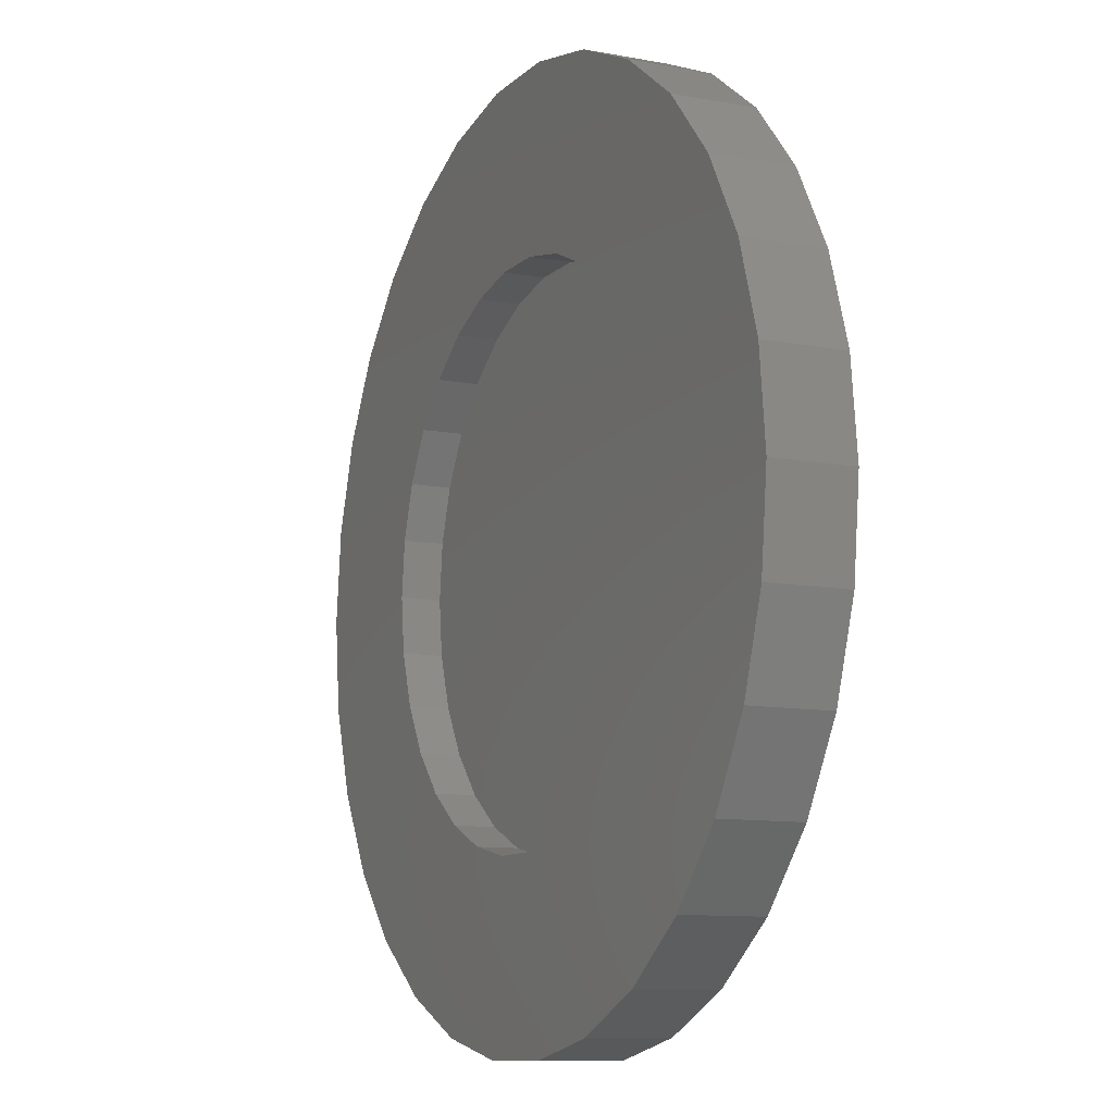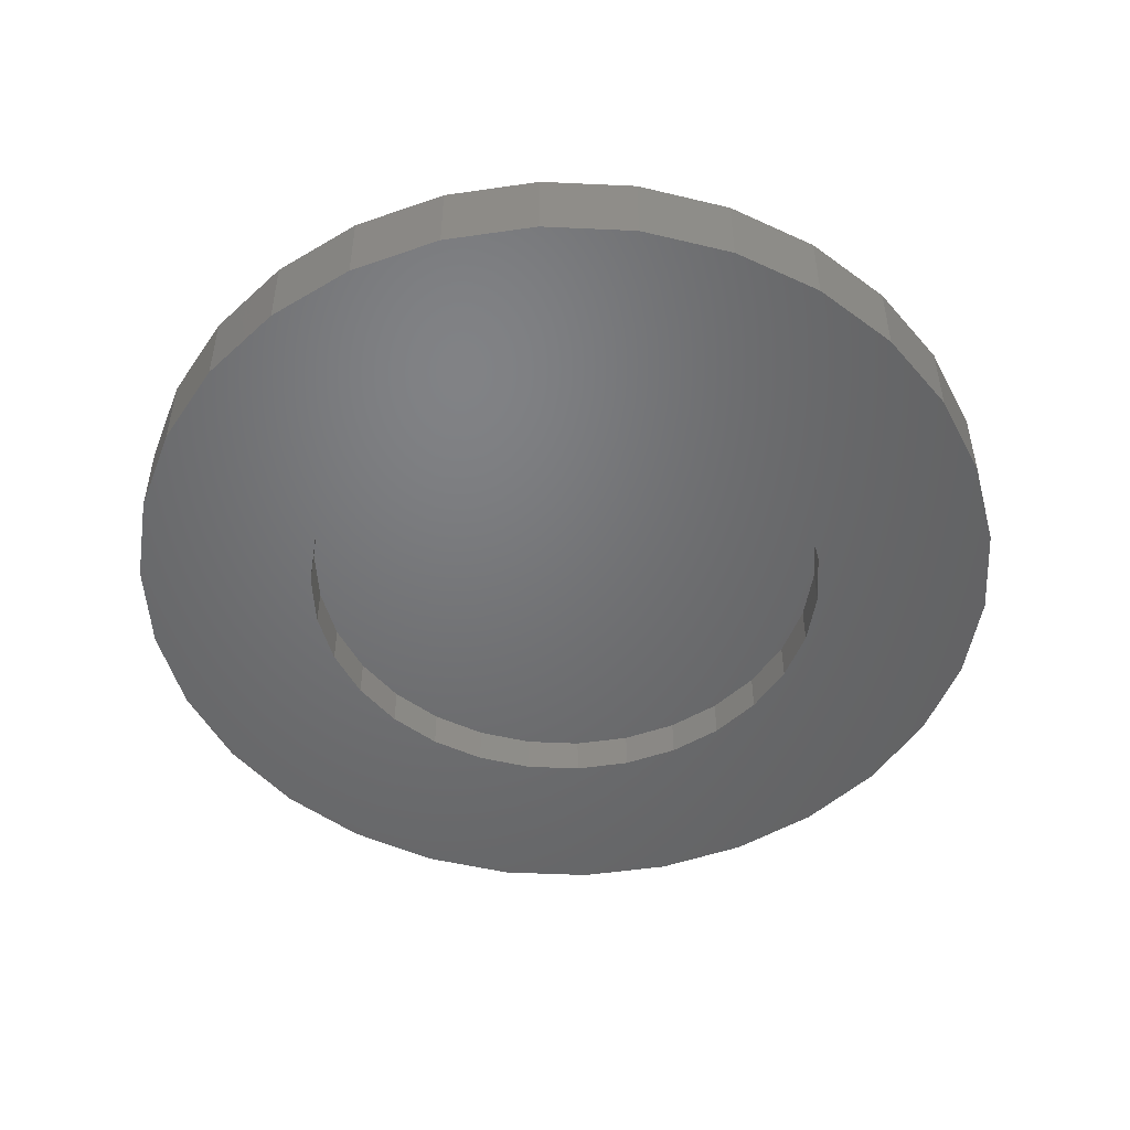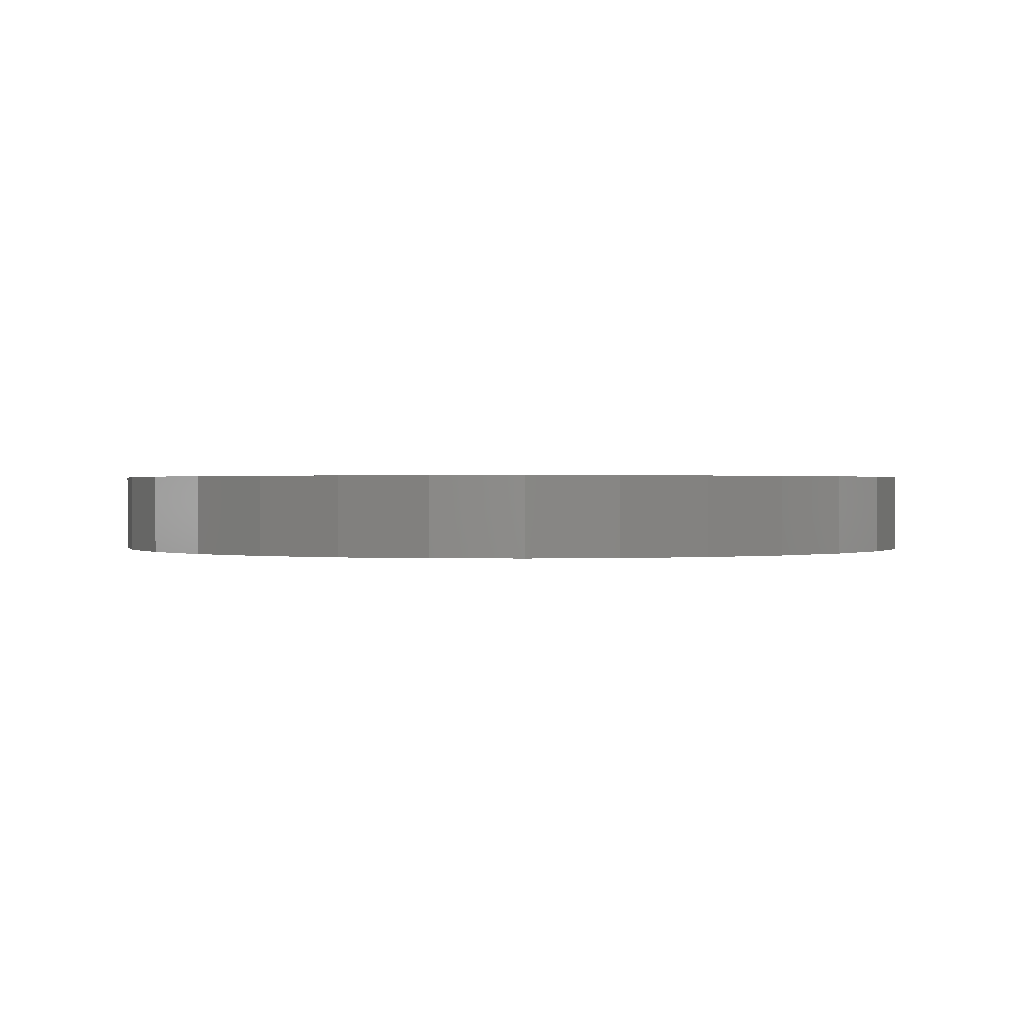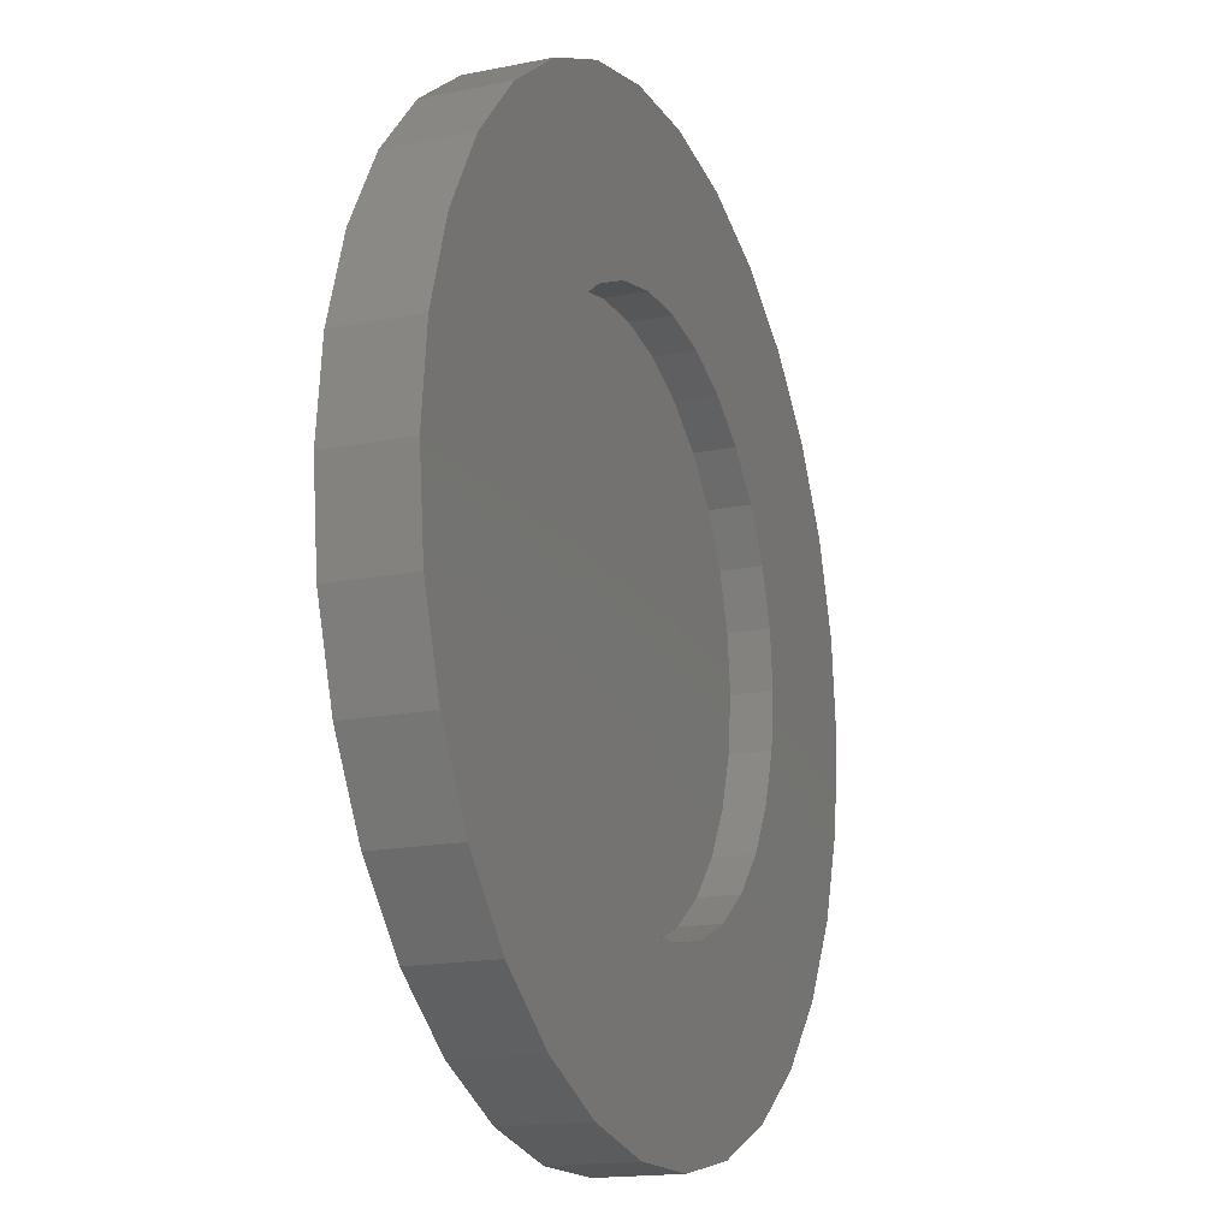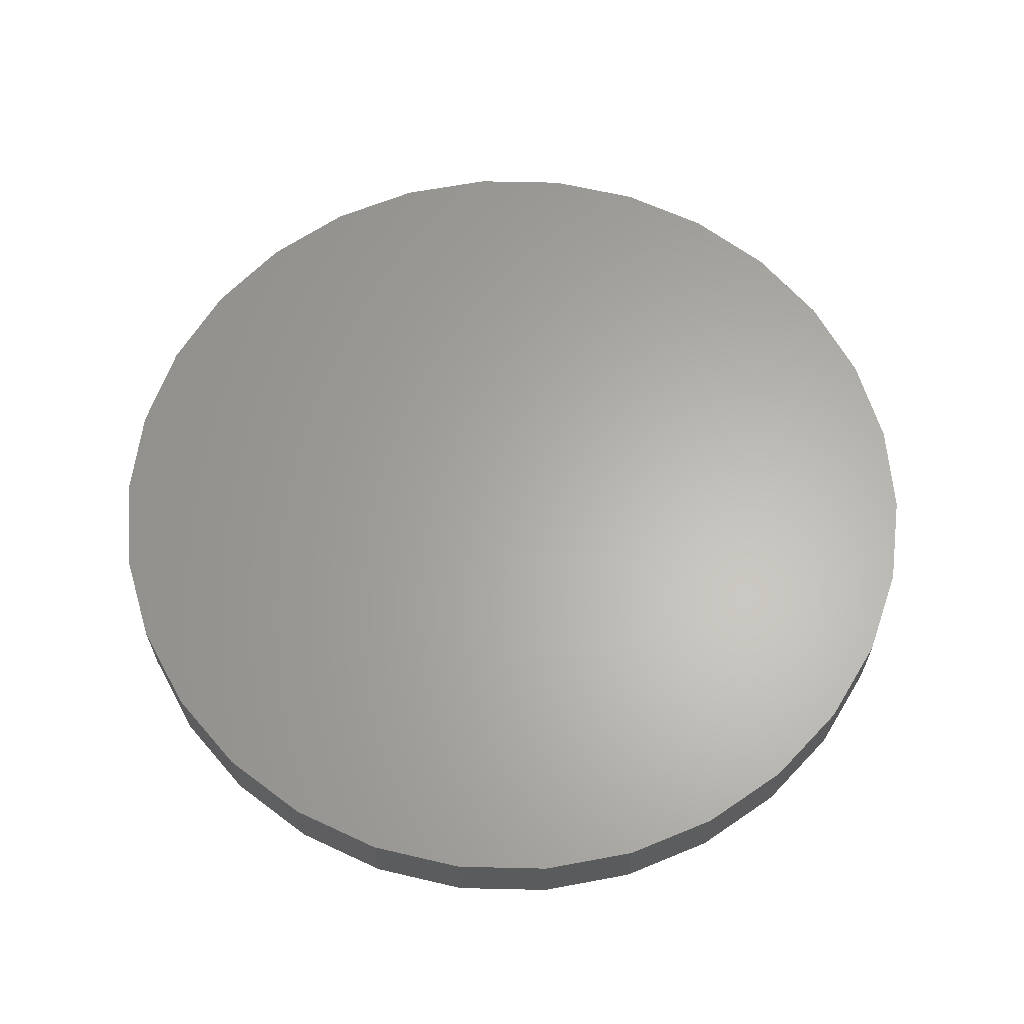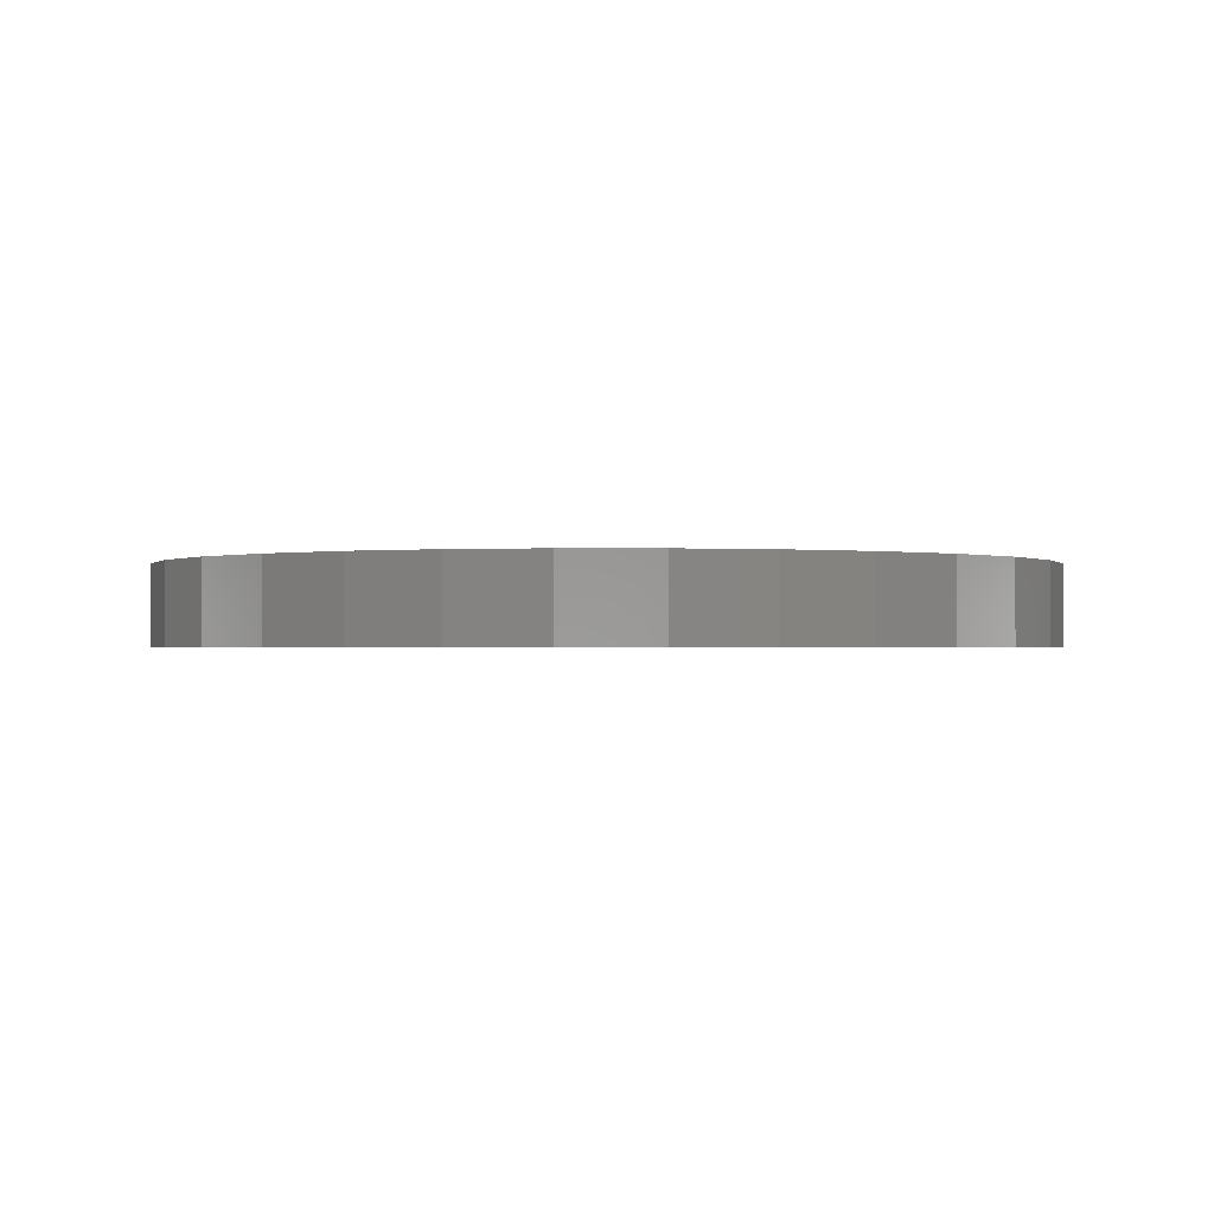
<metadata>
{"format":"stl","ext":"stl","renderer":"f3d","projection":"perspective","resolution":1024,"background":"white","views":[{"elev":-10.2,"azim":-115.5,"up":"+Y"},{"elev":-49.8,"azim":153.1,"up":"+Z"},{"elev":0.6,"azim":52.4,"up":"+Z"},{"elev":-16.5,"azim":112.3,"up":"+Y"},{"elev":63.5,"azim":37.3,"up":"+Z"},{"elev":-1.0,"azim":-120.4,"up":"+Z"}]}
</metadata>
<code>
# stl→obj: 120 verts, 236 faces
v -12.5 -21.65 -2.25
v -7.725 -23.78 2.25
v -12.5 -21.65 2.25
v -7.725 -23.78 -2.25
v -22.84 -10.17 -2.25
v -24.45 -5.198 2.25
v -24.45 -5.198 -2.25
v -22.84 -10.17 2.25
v 24.45 5.198 2.25
v 22.84 10.17 -2.25
v 22.84 10.17 2.25
v 24.45 5.198 -2.25
v 25 0 2.25
v 25 0 -2.25
v 20.23 14.69 -2.25
v 20.23 14.69 2.25
v 12.5 -21.65 -2.25
v 16.73 -18.58 2.25
v 12.5 -21.65 2.25
v 16.73 -18.58 -2.25
v 12.5 21.65 -2.25
v 7.725 23.78 2.25
v 12.5 21.65 2.25
v 7.725 23.78 -2.25
v 24.45 -5.198 2.25
v 24.45 -5.198 -2.25
v 16.73 18.58 -2.25
v 16.73 18.58 2.25
v -22.84 10.17 -2.25
v -20.23 14.69 2.25
v -20.23 14.69 -2.25
v -22.84 10.17 2.25
v 20.23 -14.69 -2.25
v 20.23 -14.69 2.25
v -16.73 18.58 2.25
v -16.73 18.58 -2.25
v 22.84 -10.17 -2.25
v 22.84 -10.17 2.25
v -12.5 21.65 -2.25
v -12.5 21.65 2.25
v 7.725 -23.78 2.25
v 2.613 24.86 2.25
v 2.613 -24.86 2.25
v -2.613 24.86 2.25
v -2.613 -24.86 2.25
v -7.725 23.78 2.25
v -16.73 -18.58 2.25
v -20.23 -14.69 2.25
v -24.45 5.198 2.25
v -25 0 2.25
v 2.613 24.86 -2.25
v -2.613 24.86 -2.25
v -16.73 -18.58 -2.25
v 15 0 -2.25
v 14.67 -3.119 -2.25
v 13.7 -6.101 -2.25
v 14.67 3.119 -2.25
v 12.14 -8.817 -2.25
v 13.7 6.101 -2.25
v 10.04 -11.15 -2.25
v 7.5 -12.99 -2.25
v 7.725 -23.78 -2.25
v 4.635 -14.27 -2.25
v 2.613 -24.86 -2.25
v 1.568 -14.92 -2.25
v -1.568 -14.92 -2.25
v -2.613 -24.86 -2.25
v -4.635 -14.27 -2.25
v -7.5 -12.99 -2.25
v -10.04 -11.15 -2.25
v -12.14 -8.817 -2.25
v -20.23 -14.69 -2.25
v -13.7 -6.101 -2.25
v 12.14 8.817 -2.25
v 10.04 11.15 -2.25
v 7.5 12.99 -2.25
v 4.635 14.27 -2.25
v 1.568 14.92 -2.25
v -1.568 14.92 -2.25
v -4.635 14.27 -2.25
v -7.725 23.78 -2.25
v -7.5 12.99 -2.25
v -10.04 11.15 -2.25
v -12.14 8.817 -2.25
v -13.7 6.101 -2.25
v -14.67 3.119 -2.25
v -24.45 5.198 -2.25
v -15 0 -2.25
v -14.67 -3.119 -2.25
v -25 0 -2.25
v 13.7 6.101 0
v 14.67 3.119 0
v 15 0 0
v 12.14 8.817 0
v 10.04 11.15 0
v 7.5 12.99 0
v 14.67 -3.119 0
v 13.7 -6.101 0
v -13.7 -6.101 0
v -14.67 -3.119 0
v -14.67 3.119 0
v -13.7 6.101 0
v 7.5 -12.99 0
v 10.04 -11.15 0
v -7.5 12.99 0
v -10.04 11.15 0
v 12.14 -8.817 0
v 4.635 -14.27 0
v 4.635 14.27 0
v 1.568 -14.92 0
v 1.568 14.92 0
v -1.568 -14.92 0
v -1.568 14.92 0
v -4.635 -14.27 0
v -4.635 14.27 0
v -7.5 -12.99 0
v -10.04 -11.15 0
v -12.14 -8.817 0
v -12.14 8.817 0
v -15 0 0
f 1 2 3
f 2 1 4
f 5 6 7
f 6 5 8
f 9 10 11
f 10 9 12
f 13 12 9
f 12 13 14
f 11 15 16
f 15 11 10
f 17 18 19
f 18 17 20
f 21 22 23
f 22 21 24
f 25 14 13
f 14 25 26
f 16 27 28
f 27 16 15
f 29 30 31
f 30 29 32
f 18 33 34
f 33 18 20
f 31 35 36
f 35 31 30
f 34 37 38
f 37 34 33
f 39 35 40
f 35 39 36
f 9 25 13
f 11 25 9
f 11 38 25
f 16 38 11
f 16 34 38
f 28 34 16
f 28 18 34
f 23 18 28
f 23 19 18
f 22 19 23
f 22 41 19
f 42 41 22
f 42 43 41
f 44 43 42
f 44 45 43
f 46 45 44
f 46 2 45
f 40 2 46
f 40 3 2
f 35 3 40
f 35 47 3
f 30 47 35
f 30 48 47
f 32 48 30
f 32 8 48
f 49 8 32
f 49 6 8
f 6 49 50
f 38 26 25
f 26 38 37
f 51 44 42
f 44 51 52
f 53 3 47
f 3 53 1
f 54 14 26
f 55 26 37
f 14 54 12
f 56 37 33
f 57 12 54
f 58 33 20
f 12 57 10
f 59 10 57
f 26 55 54
f 37 56 55
f 60 20 17
f 33 58 56
f 20 60 58
f 61 17 62
f 17 61 60
f 62 63 61
f 64 63 62
f 64 65 63
f 64 66 65
f 67 66 64
f 67 68 66
f 4 68 67
f 68 4 69
f 1 69 4
f 69 1 70
f 53 70 1
f 70 53 71
f 72 71 53
f 5 73 72
f 71 72 73
f 10 59 15
f 74 15 59
f 15 74 27
f 75 27 74
f 27 75 21
f 76 21 75
f 21 76 24
f 77 24 76
f 77 51 24
f 78 51 77
f 79 51 78
f 79 52 51
f 80 52 79
f 81 80 82
f 80 81 52
f 39 82 83
f 36 83 84
f 82 39 81
f 31 84 85
f 29 85 86
f 83 36 39
f 87 86 88
f 73 5 89
f 7 89 5
f 84 31 36
f 89 7 88
f 85 29 31
f 90 88 7
f 86 87 29
f 88 90 87
f 81 40 46
f 40 81 39
f 7 50 90
f 50 7 6
f 53 48 72
f 48 53 47
f 72 8 5
f 8 72 48
f 64 41 43
f 41 64 62
f 90 49 87
f 49 90 50
f 24 42 22
f 42 24 51
f 27 23 28
f 23 27 21
f 52 46 44
f 46 52 81
f 62 19 41
f 19 62 17
f 67 43 45
f 43 67 64
f 4 45 2
f 45 4 67
f 87 32 29
f 32 87 49
f 57 91 59
f 91 57 92
f 54 92 57
f 92 54 93
f 59 94 74
f 94 59 91
f 76 95 96
f 95 76 75
f 56 97 55
f 97 56 98
f 55 93 54
f 93 55 97
f 74 95 75
f 95 74 94
f 99 89 100
f 89 99 73
f 101 85 102
f 85 101 86
f 60 103 104
f 103 60 61
f 83 105 106
f 105 83 82
f 97 92 93
f 98 92 97
f 98 91 92
f 107 91 98
f 107 94 91
f 104 94 107
f 104 95 94
f 103 95 104
f 103 96 95
f 108 96 103
f 108 109 96
f 110 109 108
f 110 111 109
f 112 111 110
f 112 113 111
f 114 113 112
f 114 115 113
f 116 115 114
f 116 105 115
f 117 105 116
f 117 106 105
f 118 106 117
f 118 119 106
f 99 119 118
f 99 102 119
f 100 102 99
f 100 101 102
f 101 100 120
f 102 84 119
f 84 102 85
f 58 98 56
f 98 58 107
f 79 111 113
f 111 79 78
f 82 115 105
f 115 82 80
f 66 114 112
f 114 66 68
f 65 112 110
f 112 65 66
f 68 116 114
f 116 68 69
f 80 113 115
f 113 80 79
f 63 110 108
f 110 63 65
f 60 107 58
f 107 60 104
f 61 108 103
f 108 61 63
f 69 117 116
f 117 69 70
f 120 86 101
f 86 120 88
f 78 109 111
f 109 78 77
f 118 73 99
f 73 118 71
f 77 96 109
f 96 77 76
f 100 88 120
f 88 100 89
f 117 71 118
f 71 117 70
f 119 83 106
f 83 119 84

</code>
